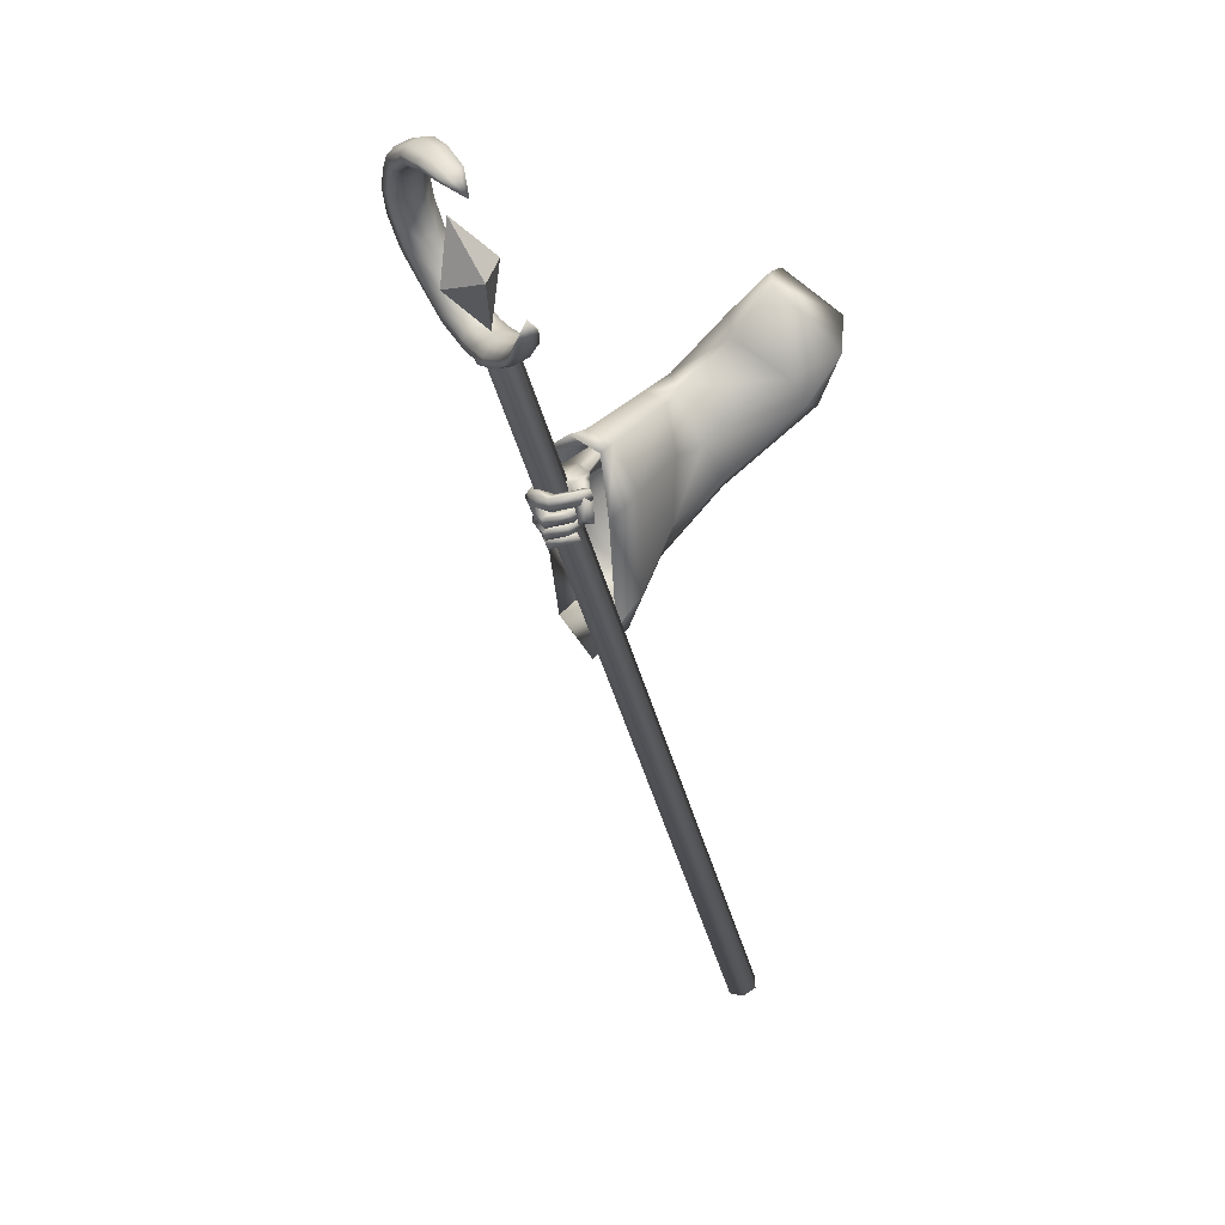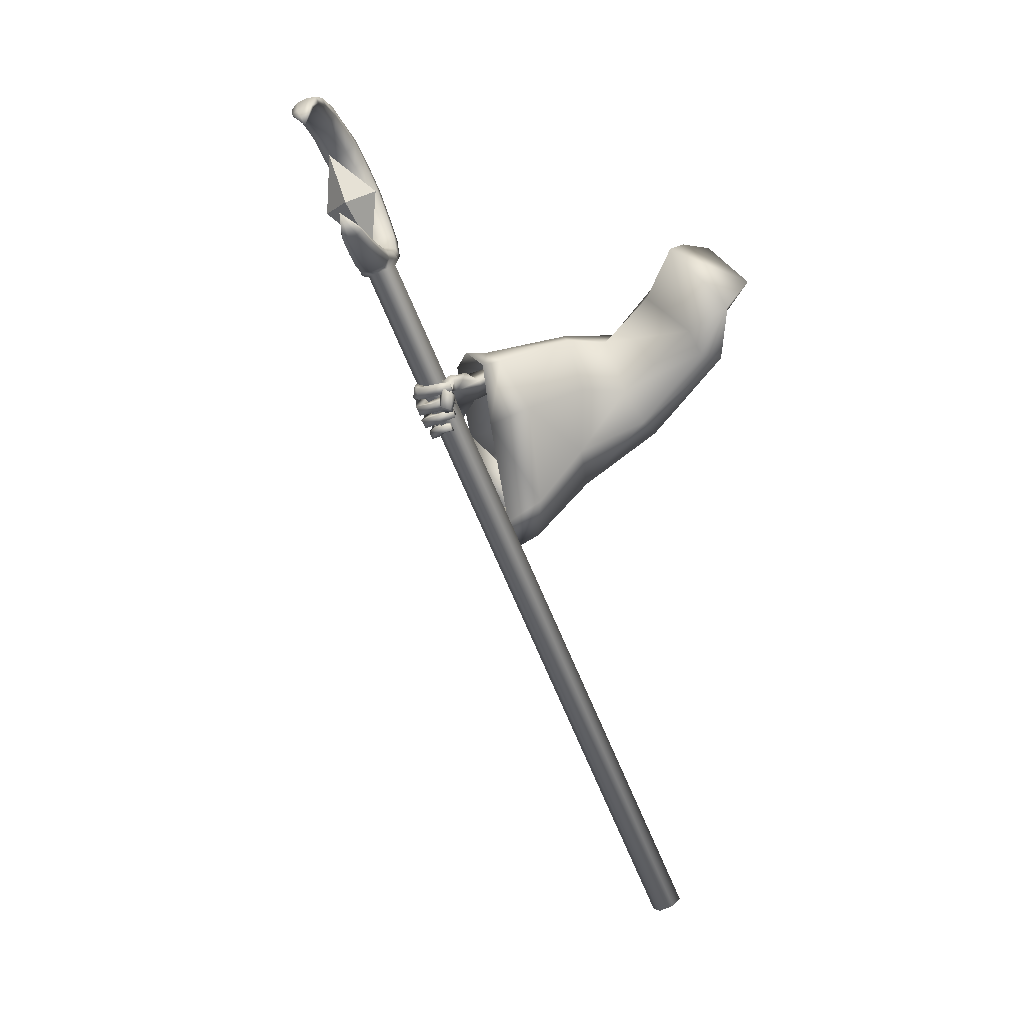
<metadata>
{"format":"obj","ext":"obj","renderer":"f3d","projection":"perspective","resolution":1024,"background":"white","views":[{"elev":17.7,"azim":-139.2,"up":"+Y"},{"elev":1.6,"azim":-104.8,"up":"+Y"}]}
</metadata>
<code>
o LowPoly_Warlock.000_Plane.005
v 0.277 0.4854 -0.07215
v 0.1947 0.244 -0.06145
v 0.1506 0.3416 -0.01707
v 0.1936 0.399 0.04585
v 0.3049 0.4825 -0.001444
v 0.2394 0.4701 -0.1147
v 0.3396 0.2018 -0.3819
v 0.3477 0.2349 -0.2783
v 0.3437 0.2473 -0.4031
v 0.3457 0.2613 -0.2895
v 0.3344 0.176 -0.5104
v 0.3657 0.1993 -0.5381
v 0.4042 0.1968 -0.3981
v 0.4066 0.2315 -0.3051
v 0.3695 0.1451 -0.5168
v 0.3965 0.237 -0.4068
v 0.4015 0.2535 -0.3102
v 0.3796 0.1797 -0.5027
v 0.3348 0.138 -0.6372
v 0.3641 0.1665 -0.6376
v 0.323 0.06628 -0.579
v 0.3439 0.06372 -0.5765
v 0.3622 0.088 -0.5944
v 0.3234 0.0664 -0.6031
v 0.3356 0.06024 -0.6182
v 0.3097 0.07275 -0.5952
v 0.3131 0.07082 -0.6105
v 0.2975 0.07823 -0.5789
v 0.2862 0.07906 -0.5862
v 0.3568 0.08168 -0.5907
v 0.3234 0.08581 -0.6006
v 0.3386 0.0758 -0.6239
v 0.3172 0.08335 -0.6198
v 0.2897 0.08988 -0.5912
v 0.3353 0.0696 -0.5967
v 0.3306 0.08743 -0.6108
v 0.3131 0.09326 -0.6049
v 0.2945 0.09489 -0.5879
v 0.352 0.06853 -0.6079
v 0.356 0.08464 -0.6135
v 0.3328 0.08807 -0.6085
v 0.3578 0.0938 -0.6181
v 0.3326 0.09839 -0.6038
v 0.3264 0.0836 -0.6343
v 0.3225 0.09267 -0.6116
v 0.2933 0.09314 -0.6115
v 0.3054 0.09799 -0.5967
v 0.2843 0.1061 -0.5793
v 0.2992 0.1148 -0.5751
v 0.2898 0.1107 -0.6169
v 0.284 0.1231 -0.5872
v 0.3021 0.1155 -0.6108
v 0.2957 0.1253 -0.5821
v 0.3249 0.1 -0.6441
v 0.3194 0.1111 -0.6252
v 0.3611 0.1085 -0.6306
v 0.3333 0.1209 -0.6153
v 0.3533 0.1169 -0.6332
v 0.3363 0.1265 -0.6139
v 0.3154 0.1094 -0.6491
v 0.3165 0.1207 -0.6247
v 0.2813 0.1191 -0.6127
v 0.3014 0.1272 -0.6103
v 0.2763 0.1352 -0.5802
v 0.2867 0.1443 -0.5815
v 0.2953 0.1433 -0.6244
v 0.2817 0.1564 -0.5918
v 0.2804 0.135 -0.6266
v 0.2662 0.151 -0.5939
v 0.3156 0.1284 -0.6577
v 0.3094 0.1361 -0.6357
v 0.3307 0.1471 -0.6304
v 0.348 0.1415 -0.6502
v 0.3257 0.1521 -0.6288
v 0.3418 0.1482 -0.6586
v 0.3017 0.1498 -0.6345
v 0.297 0.143 -0.6551
v 0.2833 0.1565 -0.6112
v 0.2682 0.1503 -0.6221
v 0.2675 0.1655 -0.5887
v 0.2517 0.1605 -0.5943
v 0.28 0.176 -0.6189
v 0.2664 0.1802 -0.5982
v 0.2713 0.1749 -0.6256
v 0.2537 0.1789 -0.5991
v 0.2989 0.1717 -0.6422
v 0.2982 0.1668 -0.6618
v 0.3309 0.1777 -0.6434
v 0.3359 0.1764 -0.6561
v 0.3763 0.1173 -0.6125
v 0.3724 0.1052 -0.6056
v 0.3766 0.143 -0.6267
v 0.3779 0.1524 -0.6318
v 0.3533 0.166 -0.6396
v 0.3347 0.1316 -0.6306
v 0.3321 0.1185 -0.6199
v 0.3305 0.111 -0.6152
v 0.3285 0.186 -0.5168
v 0.3672 0.1905 -0.574
v 0.2851 0.1613 -0.5758
v 0.3606 0.1784 -0.6092
v 0.3287 0.2034 -0.5476
v 0.2894 0.1845 -0.5619
v 0.269 0.16 -0.5894
v 0.2712 0.1845 -0.5842
v 0.2611 0.1499 -0.5847
v 0.2519 0.1561 -0.5956
v 0.2627 0.1164 -0.5903
v 0.2467 0.1207 -0.5979
v 0.3105 0.1594 -0.606
v 0.2919 0.1618 -0.6008
v 0.2811 0.1451 -0.5984
v 0.2571 0.1611 -0.6121
v 0.2715 0.1151 -0.6018
v 0.2594 0.127 -0.6162
v 0.2781 0.147 -0.6144
v 0.2689 0.1172 -0.6139
v 0.2816 0.1944 -0.5922
v 0.2868 0.1599 -0.6041
v 0.298 0.1837 -0.6028
v 0.3222 0.1846 -0.6069
v 0.292 0.1948 -0.5599
v 0.3589 0.1967 -0.5172
v 0.4418 0.1319 -0.2756
v 0.4454 0.0705 -0.5084
v 0.4451 0.08663 -0.4398
v 0.3831 -0.1928 -0.4492
v 0.3612 -0.1492 -0.3752
v 0.3791 -0.0368 -0.2583
v 0.206 0.2351 -0.01029
v 0.3494 0.07512 -0.1097
v 0.3605 0.2479 -0.5374
v 0.3769 0.2876 -0.3139
v 0.3622 0.2486 -0.4905
v 0.4193 0.2956 -0.1858
v 0.3445 0.4083 -0.108
v 0.3005 0.09159 -0.4983
v 0.3222 -0.1183 -0.4538
v 0.4428 -0.1142 -0.4738
v 0.4061 0.2175 -0.5467
v 0.3081 0.2181 -0.5133
v 0.321 -0.07347 -0.3814
v 0.3284 0.03463 -0.2869
v 0.3183 0.09792 -0.1485
v 0.3065 0.1276 -0.4115
v 0.4209 -0.06943 -0.3925
v 0.4142 0.2158 -0.4679
v 0.3128 0.2286 -0.4736
v 0.3209 0.1694 -0.2864
v 0.3178 0.2739 -0.3196
v 0.4274 0.04546 -0.2558
v 0.4438 0.2321 -0.3026
v 0.3929 0.1417 -0.1035
v 0.3424 0.1677 -0.1825
v 0.379 0.2764 -0.2157
v 0.4324 0.2734 -0.1238
v 0.3081 0.3695 -0.1448
v 0.2239 0.2934 -0.0766
v 0.2692 0.3033 -0.00105
v 0.361 0.3993 -0.03514
v 0.4181 0.1198 -0.2676
v 0.4344 0.08884 -0.3845
v 0.3736 -0.08211 -0.3377
v 0.3821 0.02294 -0.2576
v 0.3991 0.2063 -0.2899
v 0.3743 0.2063 -0.4213
v 0.3444 -0.02723 -0.3422
v 0.353 0.06398 -0.274
v 0.3339 0.1186 -0.364
v 0.4168 -0.02431 -0.3502
v 0.412 0.1825 -0.4049
v 0.3385 0.1918 -0.4091
v 0.3483 0.1415 -0.274
v 0.3649 0.2026 -0.2939
v 0.4098 0.07019 -0.2562
v 0.4192 0.1774 -0.2831
v 0.2744 -0.9488 -0.07629
v 0.305 -0.9516 -0.08
v 0.3165 -0.9638 -0.1061
v 0.2972 -0.9733 -0.1285
v 0.2665 -0.9705 -0.1248
v 0.2551 -0.9582 -0.09871
v 0.3248 0.4275 -0.6998
v 0.3555 0.4247 -0.7035
v 0.3669 0.4124 -0.7296
v 0.3477 0.403 -0.7521
v 0.317 0.4058 -0.7484
v 0.3055 0.4181 -0.7222
v 0.3857 0.4307 -0.6931
v 0.3971 0.4184 -0.7193
v 0.4501 0.4729 -0.6848
v 0.4615 0.4606 -0.7109
v 0.4996 0.5321 -0.6914
v 0.5107 0.5201 -0.7168
v 0.5245 0.5948 -0.7094
v 0.5359 0.5825 -0.7355
v 0.5233 0.6622 -0.7416
v 0.5348 0.65 -0.7677
v 0.5031 0.7146 -0.775
v 0.5145 0.7023 -0.8011
v 0.4714 0.746 -0.8052
v 0.4818 0.7349 -0.829
v 0.428 0.7702 -0.8357
v 0.4383 0.7592 -0.8592
v 0.3687 0.7786 -0.8669
v 0.3782 0.7685 -0.8885
v 0.3163 0.7689 -0.8865
v 0.325 0.7596 -0.9063
v 0.2594 0.7394 -0.9006
v 0.2661 0.7321 -0.916
v 0.2223 0.4689 -0.7878
v 0.1678 0.5128 -0.8452
v 0.2942 0.455 -0.7466
v 0.36 0.4636 -0.7198
v 0.4186 0.501 -0.7117
v 0.4504 0.5546 -0.7235
v 0.4659 0.6542 -0.7629
v 0.428 0.7169 -0.8105
v 0.3541 0.7482 -0.859
v 0.2689 0.7306 -0.8923
v 0.2276 0.6962 -0.9051
v 0.2756 0.7234 -0.9078
v 0.3636 0.738 -0.8806
v 0.4385 0.7058 -0.8343
v 0.4773 0.6419 -0.789
v 0.4615 0.5427 -0.7489
v 0.43 0.4888 -0.7378
v 0.3714 0.4514 -0.7459
v 0.3044 0.4442 -0.7697
v 0.2906 0.4087 -0.7591
v 0.2805 0.4196 -0.736
v 0.2524 0.4213 -0.7805
v 0.243 0.4314 -0.7591
v 0.2242 0.4398 -0.7994
v 0.2161 0.4485 -0.7809
v 0.1982 0.4656 -0.8204
v 0.1916 0.4726 -0.8054
v 0.2304 0.4602 -0.8063
v 0.3755 0.4114 -0.7521
v 0.3256 0.4056 -0.7712
v 0.4057 0.4182 -0.7421
v 0.4648 0.4579 -0.7349
v 0.504 0.5171 -0.7442
v 0.5315 0.5777 -0.7625
v 0.5328 0.6396 -0.7904
v 0.5101 0.6859 -0.8218
v 0.4778 0.719 -0.8477
v 0.4421 0.7441 -0.8744
v 0.3818 0.7545 -0.9024
v 0.328 0.745 -0.9184
v 0.2735 0.7246 -0.9251
v 0.2781 0.7203 -0.9211
v 0.3736 0.7373 -0.898
v 0.4575 0.7054 -0.8502
v 0.5058 0.6358 -0.8004
v 0.4843 0.5285 -0.7582
v 0.4509 0.4728 -0.7479
v 0.3792 0.4294 -0.7589
v 0.3112 0.4237 -0.7807
v 0.2982 0.4086 -0.7793
v 0.2595 0.4212 -0.7993
v 0.2303 0.4397 -0.8156
v 0.2031 0.4655 -0.8335
v 0.2359 0.4438 -0.8151
v 0.1937 0.4885 -0.8119
v 0.2003 0.4814 -0.8269
v 0.2047 0.469 -0.8345
v 0.2597 0.4585 -0.7645
v 0.2691 0.4485 -0.786
v 0.2755 0.4295 -0.7962
v 0.3529 0.4058 -0.7671
v 0.3126 0.4573 -0.7376
v 0.3241 0.4451 -0.7637
v 0.3318 0.4225 -0.7764
v 0.3329 0.46 -0.73
v 0.3443 0.4478 -0.7561
v 0.3521 0.4254 -0.7689
v 0.3822 0.472 -0.714
v 0.3936 0.4597 -0.7401
v 0.4014 0.4384 -0.7534
v 0.4681 0.6096 -0.741
v 0.4796 0.5974 -0.7671
v 0.5028 0.5845 -0.7777
v 0.4543 0.6844 -0.782
v 0.4657 0.6722 -0.8082
v 0.489 0.6676 -0.8227
v 0.4051 0.7347 -0.8297
v 0.4153 0.7237 -0.8531
v 0.4307 0.7217 -0.8689
v 0.3044 0.7437 -0.8799
v 0.313 0.7344 -0.8997
v 0.3235 0.734 -0.9152
v 0.3483 0.4447 -0.6888
v 0.2991 0.4381 -0.7072
v 0.3762 0.4518 -0.68
v 0.4322 0.4904 -0.6735
v 0.4757 0.5468 -0.6823
v 0.4992 0.6083 -0.6996
v 0.4993 0.6691 -0.7281
v 0.4826 0.7162 -0.7574
v 0.4518 0.7464 -0.789
v 0.4151 0.77 -0.817
v 0.3584 0.779 -0.8491
v 0.3072 0.77 -0.8703
v 0.2567 0.7426 -0.8871
v 0.2148 0.4702 -0.7724
v 0.2831 0.4534 -0.7267
v 0.3503 0.4617 -0.6959
v 0.4196 0.5016 -0.6843
v 0.4579 0.5574 -0.695
v 0.4731 0.6654 -0.7378
v 0.4322 0.7332 -0.7914
v 0.3506 0.7628 -0.8449
v 0.2616 0.7381 -0.8829
v 0.2768 0.4372 -0.7218
v 0.2408 0.4465 -0.7448
v 0.2117 0.4601 -0.769
v 0.1874 0.4825 -0.7962
v 0.1882 0.489 -0.7989
v 0.248 0.4583 -0.7471
v 0.3022 0.4554 -0.714
v 0.3239 0.4567 -0.7037
v 0.3748 0.4689 -0.6886
v 0.4766 0.6142 -0.7122
v 0.4579 0.7009 -0.761
v 0.4029 0.7511 -0.8138
v 0.3007 0.7563 -0.8667
v 0.3232 0.44 -0.6942
v 0.3211 0.5817 -0.7426
v 0.3633 0.5365 -0.839
v 0.2863 0.551 -0.8132
v 0.3463 0.657 -0.8366
v 0.3391 0.4601 -0.7475
v 0.3992 0.5661 -0.7709
f 332 331 329
f 333 334 329
f 334 333 330
f 331 332 330
f 332 334 330
f 333 331 330
f 334 332 329
f 331 333 329
f 7 10 9
f 9 98 11
f 11 13 7
f 7 14 8
f 9 18 123
f 9 17 16
f 18 13 15
f 16 14 13
f 110 97 100
f 11 98 100
f 15 30 18
f 18 91 123
f 15 21 22
f 35 25 39
f 24 27 25
f 26 29 27
f 39 32 40
f 32 27 33
f 27 34 33
f 35 36 24
f 24 37 26
f 26 38 28
f 37 34 38
f 28 34 29
f 33 36 32
f 31 35 21
f 30 39 40
f 22 35 39
f 41 32 36
f 41 42 40
f 41 31 43
f 42 45 44
f 45 46 44
f 47 48 46
f 48 50 46
f 47 53 49
f 51 52 50
f 49 51 48
f 52 45 55
f 46 54 44
f 50 55 54
f 42 54 56
f 43 55 45
f 57 54 55
f 57 58 56
f 58 61 60
f 61 62 60
f 63 64 62
f 63 67 65
f 67 68 69
f 69 62 64
f 60 68 70
f 68 71 70
f 63 71 66
f 61 72 71
f 58 70 73
f 72 70 71
f 72 75 73
f 74 77 75
f 76 79 77
f 78 81 79
f 78 83 80
f 79 85 84
f 84 83 82
f 80 85 81
f 76 82 78
f 77 84 87
f 84 86 87
f 74 86 76
f 75 87 89
f 87 88 89
f 40 23 30
f 91 42 56
f 90 56 58
f 92 58 73
f 93 73 75
f 75 20 93
f 94 89 88
f 94 74 19
f 72 19 74
f 59 95 72
f 57 96 59
f 97 43 31
f 65 69 64
f 121 101 94
f 101 20 94
f 98 103 100
f 99 98 12
f 100 105 104
f 104 107 106
f 106 109 108
f 119 100 104
f 104 112 111
f 108 112 106
f 107 115 109
f 115 116 117
f 117 112 114
f 115 114 109
f 105 113 107
f 113 120 116
f 116 111 112
f 104 111 119
f 119 111 110
f 120 110 111
f 94 110 121
f 118 103 122
f 103 102 122
f 98 99 102
f 120 122 121
f 93 20 99
f 93 123 92
f 92 123 90
f 90 123 91
f 23 18 30
f 7 8 10
f 11 7 9
f 9 12 98
f 11 15 13
f 7 13 14
f 123 12 9
f 9 16 18
f 9 10 17
f 18 16 13
f 16 17 14
f 21 15 31
f 11 100 15
f 110 19 95
f 110 95 96
f 15 100 97
f 97 31 15
f 110 96 97
f 15 22 30
f 18 23 91
f 35 24 25
f 24 26 27
f 26 28 29
f 39 25 32
f 32 25 27
f 27 29 34
f 35 41 36
f 24 36 37
f 26 37 38
f 37 33 34
f 28 38 34
f 33 37 36
f 31 41 35
f 30 22 39
f 22 21 35
f 41 40 32
f 41 43 42
f 42 43 45
f 45 47 46
f 47 49 48
f 48 51 50
f 47 52 53
f 51 53 52
f 49 53 51
f 52 47 45
f 46 50 54
f 50 52 55
f 42 44 54
f 43 57 55
f 57 56 54
f 57 59 58
f 58 59 61
f 61 63 62
f 63 65 64
f 63 66 67
f 67 66 68
f 69 68 62
f 60 62 68
f 68 66 71
f 63 61 71
f 61 59 72
f 58 60 70
f 72 73 70
f 72 74 75
f 74 76 77
f 76 78 79
f 78 80 81
f 78 82 83
f 79 81 85
f 84 85 83
f 80 83 85
f 76 86 82
f 77 79 84
f 84 82 86
f 74 88 86
f 75 77 87
f 87 86 88
f 40 42 23
f 91 23 42
f 90 91 56
f 92 90 58
f 93 92 73
f 75 89 20
f 94 20 89
f 94 88 74
f 72 95 19
f 59 96 95
f 57 97 96
f 97 57 43
f 65 67 69
f 101 99 20
f 98 102 103
f 100 103 105
f 104 105 107
f 106 107 109
f 119 110 100
f 104 106 112
f 108 114 112
f 107 113 115
f 115 113 116
f 117 116 112
f 108 109 114
f 115 117 114
f 105 118 113
f 113 118 120
f 116 120 111
f 120 121 110
f 94 19 110
f 118 105 103
f 101 121 99
f 120 118 122
f 122 102 121
f 99 121 102
f 99 12 123
f 123 93 99
f 126 152 124
f 125 147 126
f 144 130 2
f 144 129 131
f 142 129 143
f 138 128 142
f 160 1 5
f 156 136 160
f 152 135 156
f 147 133 152
f 140 134 147
f 148 137 145
f 137 142 145
f 128 139 146
f 146 125 126
f 134 141 148
f 3 158 2
f 154 2 158
f 154 143 144
f 145 143 149
f 150 145 149
f 129 146 151
f 151 126 124
f 134 150 133
f 131 151 153
f 155 149 154
f 133 155 135
f 151 124 153
f 130 153 159
f 155 158 157
f 159 156 160
f 135 157 136
f 6 158 3
f 136 6 1
f 3 159 4
f 159 5 4
f 162 176 171
f 125 171 140
f 164 167 168
f 163 138 167
f 165 171 176
f 166 140 171
f 172 137 141
f 167 137 169
f 163 139 127
f 170 125 139
f 166 141 132
f 168 169 173
f 174 169 172
f 164 170 163
f 175 162 170
f 174 166 165
f 168 173 161
f 3 2 130
f 1 6 4
f 126 147 152
f 125 140 147
f 144 131 130
f 144 143 129
f 142 128 129
f 138 127 128
f 160 136 1
f 156 135 136
f 152 133 135
f 147 134 133
f 140 132 134
f 148 141 137
f 137 138 142
f 128 127 139
f 146 139 125
f 134 132 141
f 154 144 2
f 154 149 143
f 145 142 143
f 150 148 145
f 129 128 146
f 151 146 126
f 134 148 150
f 131 129 151
f 155 150 149
f 133 150 155
f 156 153 124
f 124 152 156
f 130 131 153
f 155 154 158
f 159 153 156
f 135 155 157
f 6 157 158
f 136 157 6
f 3 130 159
f 159 160 5
f 162 161 176
f 125 162 171
f 164 163 167
f 163 127 138
f 165 166 171
f 166 132 140
f 172 169 137
f 167 138 137
f 163 170 139
f 170 162 125
f 166 172 141
f 168 167 169
f 174 173 169
f 164 175 170
f 175 161 162
f 174 172 166
f 165 176 174
f 161 175 168
f 164 168 175
f 173 174 176
f 176 161 173
f 3 4 6
f 5 1 4
f 182 181 179
f 177 188 182
f 181 186 180
f 178 185 184
f 181 188 187
f 179 186 185
f 178 183 177
f 179 178 177
f 177 182 179
f 181 180 179
f 177 183 188
f 181 187 186
f 178 179 185
f 181 182 188
f 179 180 186
f 178 184 183
f 185 187 184
f 183 184 187
f 185 186 187
f 187 188 183
f 184 190 189
f 189 192 191
f 191 194 193
f 194 195 193
f 195 198 197
f 197 200 199
f 199 202 201
f 202 203 201
f 203 206 205
f 205 208 207
f 207 210 209
f 188 230 187
f 231 232 230
f 233 234 232
f 235 236 234
f 236 237 212
f 287 223 288
f 279 215 227
f 285 218 224
f 222 220 221
f 275 228 276
f 281 225 282
f 290 222 291
f 266 211 238
f 269 213 229
f 215 226 227
f 209 210 221
f 210 250 251
f 273 259 229
f 221 252 222
f 232 260 230
f 196 243 244
f 269 264 238
f 206 248 249
f 221 210 251
f 292 223 291
f 236 212 263
f 192 241 242
f 289 224 288
f 202 246 247
f 266 267 212
f 286 225 285
f 234 261 232
f 198 244 245
f 208 249 250
f 283 226 282
f 187 260 240
f 192 243 194
f 256 227 226
f 204 247 248
f 280 228 279
f 236 262 234
f 190 239 241
f 200 245 246
f 238 267 266
f 212 265 266
f 263 212 267
f 263 264 262
f 229 270 269
f 238 268 269
f 261 264 270
f 260 270 259
f 186 240 271
f 186 239 185
f 277 273 276
f 229 272 273
f 258 276 228
f 273 275 276
f 240 259 274
f 271 274 277
f 239 277 258
f 257 279 227
f 214 279 228
f 241 258 280
f 242 280 257
f 243 257 256
f 255 282 225
f 226 281 282
f 244 256 283
f 245 283 255
f 254 285 224
f 217 285 225
f 246 255 286
f 247 286 254
f 253 288 223
f 224 287 288
f 248 254 289
f 249 289 253
f 252 291 222
f 219 291 223
f 250 253 292
f 251 292 252
f 252 221 251
f 197 298 195
f 212 319 265
f 231 316 233
f 189 293 184
f 207 303 205
f 199 299 197
f 319 211 265
f 233 317 235
f 214 323 278
f 268 307 213
f 191 295 189
f 207 305 304
f 217 325 284
f 275 308 214
f 219 327 290
f 307 272 213
f 201 300 199
f 278 309 215
f 237 317 318
f 215 310 216
f 306 268 211
f 191 297 296
f 281 311 217
f 209 221 305
f 212 237 318
f 321 275 272
f 203 301 201
f 284 312 218
f 287 313 219
f 195 297 193
f 188 315 231
f 290 314 220
f 216 324 281
f 205 302 203
f 218 326 287
f 220 314 221
f 183 294 188
f 183 293 328
f 212 318 319
f 318 306 319
f 320 317 316
f 320 315 307
f 294 307 315
f 294 322 321
f 322 293 308
f 295 308 293
f 296 323 295
f 297 309 296
f 298 310 297
f 299 324 298
f 300 311 299
f 301 325 300
f 302 312 301
f 303 326 302
f 304 313 303
f 305 327 304
f 314 305 221
f 184 185 190
f 189 190 192
f 191 192 194
f 194 196 195
f 195 196 198
f 197 198 200
f 199 200 202
f 202 204 203
f 203 204 206
f 205 206 208
f 207 208 210
f 188 231 230
f 231 233 232
f 233 235 234
f 235 237 236
f 287 219 223
f 279 278 215
f 285 284 218
f 275 214 228
f 281 217 225
f 290 220 222
f 266 265 211
f 269 268 213
f 215 216 226
f 210 208 250
f 273 274 259
f 232 261 260
f 196 194 243
f 269 270 264
f 206 204 248
f 292 253 223
f 192 190 241
f 289 254 224
f 202 200 246
f 286 255 225
f 234 262 261
f 198 196 244
f 208 206 249
f 283 256 226
f 187 230 260
f 192 242 243
f 256 257 227
f 204 202 247
f 280 258 228
f 236 263 262
f 190 185 239
f 200 198 245
f 238 264 267
f 263 267 264
f 229 259 270
f 238 211 268
f 261 262 264
f 260 261 270
f 186 187 240
f 186 271 239
f 277 274 273
f 229 213 272
f 258 277 276
f 273 272 275
f 240 260 259
f 271 240 274
f 239 271 277
f 257 280 279
f 214 278 279
f 241 239 258
f 242 241 280
f 243 242 257
f 255 283 282
f 226 216 281
f 244 243 256
f 245 244 283
f 254 286 285
f 217 284 285
f 246 245 255
f 247 246 286
f 253 289 288
f 224 218 287
f 248 247 254
f 249 248 289
f 252 292 291
f 219 290 291
f 250 249 253
f 251 250 292
f 197 299 298
f 231 315 316
f 189 295 293
f 207 304 303
f 199 300 299
f 319 306 211
f 233 316 317
f 214 308 323
f 268 320 307
f 191 296 295
f 207 209 305
f 217 311 325
f 275 322 308
f 219 313 327
f 307 321 272
f 201 301 300
f 278 323 309
f 237 235 317
f 215 309 310
f 306 320 268
f 191 193 297
f 281 324 311
f 321 322 275
f 203 302 301
f 284 325 312
f 287 326 313
f 195 298 297
f 188 294 315
f 290 327 314
f 216 310 324
f 205 303 302
f 218 312 326
f 183 328 294
f 183 184 293
f 318 317 306
f 320 306 317
f 320 316 315
f 294 321 307
f 294 328 322
f 322 328 293
f 295 323 308
f 296 309 323
f 297 310 309
f 298 324 310
f 299 311 324
f 300 325 311
f 301 312 325
f 302 326 312
f 303 313 326
f 304 327 313
f 305 314 327

</code>
